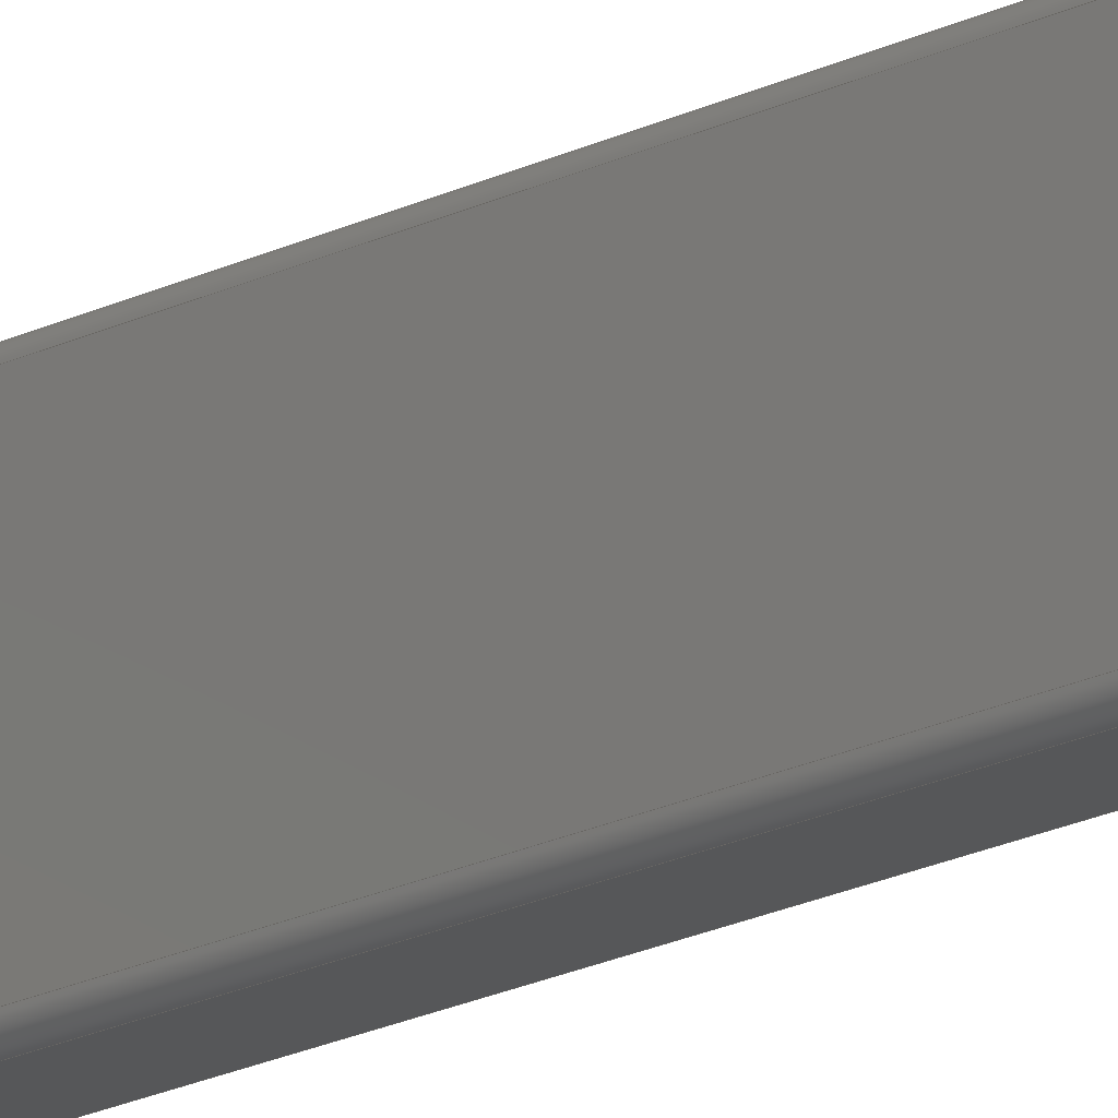
<metadata>
{"format":"step","ext":"step","renderer":"f3d","projection":"perspective","resolution":1024,"background":"white","views":[{"elev":-17.3,"azim":136.6,"up":"+Z"}]}
</metadata>
<code>
ISO-10303-21;
DATA;
#1=MECHANICAL_DESIGN_GEOMETRIC_PRESENTATION_REPRESENTATION('',(#4),#446);
#2=SHAPE_REPRESENTATION_RELATIONSHIP('SRR','None',#453,#3);
#3=ADVANCED_BREP_SHAPE_REPRESENTATION('',(#5),#445);
#4=STYLED_ITEM('',(#462),#5);
#5=MANIFOLD_SOLID_BREP('Body1',#258);
#6=PLANE('',#275);
#7=PLANE('',#276);
#8=PLANE('',#277);
#9=PLANE('',#281);
#10=PLANE('',#285);
#11=PLANE('',#286);
#12=PLANE('',#287);
#13=PLANE('',#291);
#14=PLANE('',#292);
#15=PLANE('',#293);
#16=FACE_OUTER_BOUND('',#30,.T.);
#17=FACE_OUTER_BOUND('',#31,.T.);
#18=FACE_OUTER_BOUND('',#32,.T.);
#19=FACE_OUTER_BOUND('',#33,.T.);
#20=FACE_OUTER_BOUND('',#34,.T.);
#21=FACE_OUTER_BOUND('',#35,.T.);
#22=FACE_OUTER_BOUND('',#36,.T.);
#23=FACE_OUTER_BOUND('',#37,.T.);
#24=FACE_OUTER_BOUND('',#38,.T.);
#25=FACE_OUTER_BOUND('',#39,.T.);
#26=FACE_OUTER_BOUND('',#40,.T.);
#27=FACE_OUTER_BOUND('',#41,.T.);
#28=FACE_OUTER_BOUND('',#42,.T.);
#29=FACE_OUTER_BOUND('',#43,.T.);
#30=EDGE_LOOP('',(#168,#169,#170,#171));
#31=EDGE_LOOP('',(#172,#173,#174,#175));
#32=EDGE_LOOP('',(#176,#177,#178,#179));
#33=EDGE_LOOP('',(#180,#181,#182,#183));
#34=EDGE_LOOP('',(#184,#185,#186,#187));
#35=EDGE_LOOP('',(#188,#189,#190,#191));
#36=EDGE_LOOP('',(#192,#193,#194,#195));
#37=EDGE_LOOP('',(#196,#197,#198,#199));
#38=EDGE_LOOP('',(#200,#201,#202,#203));
#39=EDGE_LOOP('',(#204,#205,#206,#207));
#40=EDGE_LOOP('',(#208,#209,#210,#211));
#41=EDGE_LOOP('',(#212,#213,#214,#215));
#42=EDGE_LOOP('',(#216,#217,#218,#219,#220,#221,#222,#223,#224,#225,#226,
#227));
#43=EDGE_LOOP('',(#228,#229,#230,#231,#232,#233,#234,#235,#236,#237,#238,
#239));
#44=LINE('',#374,#72);
#45=LINE('',#377,#73);
#46=LINE('',#380,#74);
#47=LINE('',#382,#75);
#48=LINE('',#383,#76);
#49=LINE('',#386,#77);
#50=LINE('',#388,#78);
#51=LINE('',#389,#79);
#52=LINE('',#392,#80);
#53=LINE('',#394,#81);
#54=LINE('',#395,#82);
#55=LINE('',#401,#83);
#56=LINE('',#404,#84);
#57=LINE('',#406,#85);
#58=LINE('',#407,#86);
#59=LINE('',#413,#87);
#60=LINE('',#416,#88);
#61=LINE('',#418,#89);
#62=LINE('',#419,#90);
#63=LINE('',#422,#91);
#64=LINE('',#424,#92);
#65=LINE('',#425,#93);
#66=LINE('',#428,#94);
#67=LINE('',#430,#95);
#68=LINE('',#431,#96);
#69=LINE('',#437,#97);
#70=LINE('',#439,#98);
#71=LINE('',#440,#99);
#72=VECTOR('',#300,1);
#73=VECTOR('',#303,1);
#74=VECTOR('',#306,1);
#75=VECTOR('',#307,1);
#76=VECTOR('',#308,1);
#77=VECTOR('',#311,1);
#78=VECTOR('',#312,1);
#79=VECTOR('',#313,1);
#80=VECTOR('',#316,1);
#81=VECTOR('',#317,1);
#82=VECTOR('',#318,1);
#83=VECTOR('',#325,1);
#84=VECTOR('',#328,1);
#85=VECTOR('',#329,1);
#86=VECTOR('',#330,1);
#87=VECTOR('',#337,1);
#88=VECTOR('',#340,1);
#89=VECTOR('',#341,1);
#90=VECTOR('',#342,1);
#91=VECTOR('',#345,1);
#92=VECTOR('',#346,1);
#93=VECTOR('',#347,1);
#94=VECTOR('',#350,1);
#95=VECTOR('',#351,1);
#96=VECTOR('',#352,1);
#97=VECTOR('',#359,1);
#98=VECTOR('',#362,1);
#99=VECTOR('',#363,1);
#100=CIRCLE('',#273,0.25);
#101=CIRCLE('',#274,0.25);
#102=CIRCLE('',#279,1);
#103=CIRCLE('',#280,1);
#104=CIRCLE('',#283,1);
#105=CIRCLE('',#284,1);
#106=CIRCLE('',#289,0.25);
#107=CIRCLE('',#290,0.25);
#108=VERTEX_POINT('',#370);
#109=VERTEX_POINT('',#371);
#110=VERTEX_POINT('',#373);
#111=VERTEX_POINT('',#375);
#112=VERTEX_POINT('',#379);
#113=VERTEX_POINT('',#381);
#114=VERTEX_POINT('',#385);
#115=VERTEX_POINT('',#387);
#116=VERTEX_POINT('',#391);
#117=VERTEX_POINT('',#393);
#118=VERTEX_POINT('',#397);
#119=VERTEX_POINT('',#399);
#120=VERTEX_POINT('',#403);
#121=VERTEX_POINT('',#405);
#122=VERTEX_POINT('',#409);
#123=VERTEX_POINT('',#411);
#124=VERTEX_POINT('',#415);
#125=VERTEX_POINT('',#417);
#126=VERTEX_POINT('',#421);
#127=VERTEX_POINT('',#423);
#128=VERTEX_POINT('',#427);
#129=VERTEX_POINT('',#429);
#130=VERTEX_POINT('',#433);
#131=VERTEX_POINT('',#435);
#132=EDGE_CURVE('',#108,#109,#100,.T.);
#133=EDGE_CURVE('',#108,#110,#44,.T.);
#134=EDGE_CURVE('',#111,#110,#101,.T.);
#135=EDGE_CURVE('',#109,#111,#45,.T.);
#136=EDGE_CURVE('',#112,#109,#46,.T.);
#137=EDGE_CURVE('',#113,#111,#47,.T.);
#138=EDGE_CURVE('',#112,#113,#48,.T.);
#139=EDGE_CURVE('',#114,#112,#49,.T.);
#140=EDGE_CURVE('',#115,#113,#50,.T.);
#141=EDGE_CURVE('',#114,#115,#51,.T.);
#142=EDGE_CURVE('',#114,#116,#52,.T.);
#143=EDGE_CURVE('',#117,#115,#53,.T.);
#144=EDGE_CURVE('',#116,#117,#54,.T.);
#145=EDGE_CURVE('',#118,#116,#102,.T.);
#146=EDGE_CURVE('',#119,#117,#103,.T.);
#147=EDGE_CURVE('',#118,#119,#55,.T.);
#148=EDGE_CURVE('',#118,#120,#56,.T.);
#149=EDGE_CURVE('',#121,#119,#57,.T.);
#150=EDGE_CURVE('',#120,#121,#58,.T.);
#151=EDGE_CURVE('',#122,#120,#104,.T.);
#152=EDGE_CURVE('',#123,#121,#105,.T.);
#153=EDGE_CURVE('',#122,#123,#59,.T.);
#154=EDGE_CURVE('',#122,#124,#60,.T.);
#155=EDGE_CURVE('',#125,#123,#61,.T.);
#156=EDGE_CURVE('',#124,#125,#62,.T.);
#157=EDGE_CURVE('',#126,#124,#63,.T.);
#158=EDGE_CURVE('',#127,#125,#64,.T.);
#159=EDGE_CURVE('',#126,#127,#65,.T.);
#160=EDGE_CURVE('',#128,#126,#66,.T.);
#161=EDGE_CURVE('',#129,#127,#67,.T.);
#162=EDGE_CURVE('',#128,#129,#68,.T.);
#163=EDGE_CURVE('',#128,#130,#106,.T.);
#164=EDGE_CURVE('',#131,#129,#107,.T.);
#165=EDGE_CURVE('',#130,#131,#69,.T.);
#166=EDGE_CURVE('',#108,#130,#70,.T.);
#167=EDGE_CURVE('',#110,#131,#71,.T.);
#168=ORIENTED_EDGE('',*,*,#132,.F.);
#169=ORIENTED_EDGE('',*,*,#133,.T.);
#170=ORIENTED_EDGE('',*,*,#134,.F.);
#171=ORIENTED_EDGE('',*,*,#135,.F.);
#172=ORIENTED_EDGE('',*,*,#136,.T.);
#173=ORIENTED_EDGE('',*,*,#135,.T.);
#174=ORIENTED_EDGE('',*,*,#137,.F.);
#175=ORIENTED_EDGE('',*,*,#138,.F.);
#176=ORIENTED_EDGE('',*,*,#139,.T.);
#177=ORIENTED_EDGE('',*,*,#138,.T.);
#178=ORIENTED_EDGE('',*,*,#140,.F.);
#179=ORIENTED_EDGE('',*,*,#141,.F.);
#180=ORIENTED_EDGE('',*,*,#142,.F.);
#181=ORIENTED_EDGE('',*,*,#141,.T.);
#182=ORIENTED_EDGE('',*,*,#143,.F.);
#183=ORIENTED_EDGE('',*,*,#144,.F.);
#184=ORIENTED_EDGE('',*,*,#145,.T.);
#185=ORIENTED_EDGE('',*,*,#144,.T.);
#186=ORIENTED_EDGE('',*,*,#146,.F.);
#187=ORIENTED_EDGE('',*,*,#147,.F.);
#188=ORIENTED_EDGE('',*,*,#148,.F.);
#189=ORIENTED_EDGE('',*,*,#147,.T.);
#190=ORIENTED_EDGE('',*,*,#149,.F.);
#191=ORIENTED_EDGE('',*,*,#150,.F.);
#192=ORIENTED_EDGE('',*,*,#151,.T.);
#193=ORIENTED_EDGE('',*,*,#150,.T.);
#194=ORIENTED_EDGE('',*,*,#152,.F.);
#195=ORIENTED_EDGE('',*,*,#153,.F.);
#196=ORIENTED_EDGE('',*,*,#154,.F.);
#197=ORIENTED_EDGE('',*,*,#153,.T.);
#198=ORIENTED_EDGE('',*,*,#155,.F.);
#199=ORIENTED_EDGE('',*,*,#156,.F.);
#200=ORIENTED_EDGE('',*,*,#157,.T.);
#201=ORIENTED_EDGE('',*,*,#156,.T.);
#202=ORIENTED_EDGE('',*,*,#158,.F.);
#203=ORIENTED_EDGE('',*,*,#159,.F.);
#204=ORIENTED_EDGE('',*,*,#160,.T.);
#205=ORIENTED_EDGE('',*,*,#159,.T.);
#206=ORIENTED_EDGE('',*,*,#161,.F.);
#207=ORIENTED_EDGE('',*,*,#162,.F.);
#208=ORIENTED_EDGE('',*,*,#163,.F.);
#209=ORIENTED_EDGE('',*,*,#162,.T.);
#210=ORIENTED_EDGE('',*,*,#164,.F.);
#211=ORIENTED_EDGE('',*,*,#165,.F.);
#212=ORIENTED_EDGE('',*,*,#166,.T.);
#213=ORIENTED_EDGE('',*,*,#165,.T.);
#214=ORIENTED_EDGE('',*,*,#167,.F.);
#215=ORIENTED_EDGE('',*,*,#133,.F.);
#216=ORIENTED_EDGE('',*,*,#167,.T.);
#217=ORIENTED_EDGE('',*,*,#164,.T.);
#218=ORIENTED_EDGE('',*,*,#161,.T.);
#219=ORIENTED_EDGE('',*,*,#158,.T.);
#220=ORIENTED_EDGE('',*,*,#155,.T.);
#221=ORIENTED_EDGE('',*,*,#152,.T.);
#222=ORIENTED_EDGE('',*,*,#149,.T.);
#223=ORIENTED_EDGE('',*,*,#146,.T.);
#224=ORIENTED_EDGE('',*,*,#143,.T.);
#225=ORIENTED_EDGE('',*,*,#140,.T.);
#226=ORIENTED_EDGE('',*,*,#137,.T.);
#227=ORIENTED_EDGE('',*,*,#134,.T.);
#228=ORIENTED_EDGE('',*,*,#166,.F.);
#229=ORIENTED_EDGE('',*,*,#132,.T.);
#230=ORIENTED_EDGE('',*,*,#136,.F.);
#231=ORIENTED_EDGE('',*,*,#139,.F.);
#232=ORIENTED_EDGE('',*,*,#142,.T.);
#233=ORIENTED_EDGE('',*,*,#145,.F.);
#234=ORIENTED_EDGE('',*,*,#148,.T.);
#235=ORIENTED_EDGE('',*,*,#151,.F.);
#236=ORIENTED_EDGE('',*,*,#154,.T.);
#237=ORIENTED_EDGE('',*,*,#157,.F.);
#238=ORIENTED_EDGE('',*,*,#160,.F.);
#239=ORIENTED_EDGE('',*,*,#163,.T.);
#240=CYLINDRICAL_SURFACE('',#272,0.25);
#241=CYLINDRICAL_SURFACE('',#278,1);
#242=CYLINDRICAL_SURFACE('',#282,1);
#243=CYLINDRICAL_SURFACE('',#288,0.25);
#244=ADVANCED_FACE('',(#16),#240,.F.);
#245=ADVANCED_FACE('',(#17),#6,.T.);
#246=ADVANCED_FACE('',(#18),#7,.T.);
#247=ADVANCED_FACE('',(#19),#8,.T.);
#248=ADVANCED_FACE('',(#20),#241,.T.);
#249=ADVANCED_FACE('',(#21),#9,.T.);
#250=ADVANCED_FACE('',(#22),#242,.T.);
#251=ADVANCED_FACE('',(#23),#10,.T.);
#252=ADVANCED_FACE('',(#24),#11,.T.);
#253=ADVANCED_FACE('',(#25),#12,.T.);
#254=ADVANCED_FACE('',(#26),#243,.F.);
#255=ADVANCED_FACE('',(#27),#13,.T.);
#256=ADVANCED_FACE('',(#28),#14,.T.);
#257=ADVANCED_FACE('',(#29),#15,.F.);
#258=CLOSED_SHELL('',(#244,#245,#246,#247,#248,#249,#250,#251,#252,#253,
#254,#255,#256,#257));
#259=DERIVED_UNIT_ELEMENT(#261,1);
#260=DERIVED_UNIT_ELEMENT(#448,3);
#261=(
MASS_UNIT()
NAMED_UNIT(*)
SI_UNIT(.KILO.,.GRAM.)
);
#262=DERIVED_UNIT((#259,#260));
#263=MEASURE_REPRESENTATION_ITEM('density measure',
POSITIVE_RATIO_MEASURE(7850),#262);
#264=PROPERTY_DEFINITION_REPRESENTATION(#269,#266);
#265=PROPERTY_DEFINITION_REPRESENTATION(#270,#267);
#266=REPRESENTATION('material name',(#268),#445);
#267=REPRESENTATION('density',(#263),#445);
#268=DESCRIPTIVE_REPRESENTATION_ITEM('Steel','Steel');
#269=PROPERTY_DEFINITION('material property','material name',#455);
#270=PROPERTY_DEFINITION('material property','density of part',#455);
#271=AXIS2_PLACEMENT_3D('placement',#368,#294,#295);
#272=AXIS2_PLACEMENT_3D('',#369,#296,#297);
#273=AXIS2_PLACEMENT_3D('',#372,#298,#299);
#274=AXIS2_PLACEMENT_3D('',#376,#301,#302);
#275=AXIS2_PLACEMENT_3D('',#378,#304,#305);
#276=AXIS2_PLACEMENT_3D('',#384,#309,#310);
#277=AXIS2_PLACEMENT_3D('',#390,#314,#315);
#278=AXIS2_PLACEMENT_3D('',#396,#319,#320);
#279=AXIS2_PLACEMENT_3D('',#398,#321,#322);
#280=AXIS2_PLACEMENT_3D('',#400,#323,#324);
#281=AXIS2_PLACEMENT_3D('',#402,#326,#327);
#282=AXIS2_PLACEMENT_3D('',#408,#331,#332);
#283=AXIS2_PLACEMENT_3D('',#410,#333,#334);
#284=AXIS2_PLACEMENT_3D('',#412,#335,#336);
#285=AXIS2_PLACEMENT_3D('',#414,#338,#339);
#286=AXIS2_PLACEMENT_3D('',#420,#343,#344);
#287=AXIS2_PLACEMENT_3D('',#426,#348,#349);
#288=AXIS2_PLACEMENT_3D('',#432,#353,#354);
#289=AXIS2_PLACEMENT_3D('',#434,#355,#356);
#290=AXIS2_PLACEMENT_3D('',#436,#357,#358);
#291=AXIS2_PLACEMENT_3D('',#438,#360,#361);
#292=AXIS2_PLACEMENT_3D('',#441,#364,#365);
#293=AXIS2_PLACEMENT_3D('',#442,#366,#367);
#294=DIRECTION('axis',(0,0,1));
#295=DIRECTION('refdir',(1,0,0));
#296=DIRECTION('center_axis',(0,1,0));
#297=DIRECTION('ref_axis',(1,0,0));
#298=DIRECTION('center_axis',(0,1,0));
#299=DIRECTION('ref_axis',(1,0,0));
#300=DIRECTION('',(0,1,0));
#301=DIRECTION('center_axis',(0,-1,0));
#302=DIRECTION('ref_axis',(1,0,0));
#303=DIRECTION('',(0,1,0));
#304=DIRECTION('center_axis',(1.073e-15,0,1));
#305=DIRECTION('ref_axis',(1,0,-1.073e-15));
#306=DIRECTION('',(1,0,-1.073e-15));
#307=DIRECTION('',(1,0,-1.073e-15));
#308=DIRECTION('',(0,1,0));
#309=DIRECTION('center_axis',(-1,0,0));
#310=DIRECTION('ref_axis',(0,0,1));
#311=DIRECTION('',(0,0,1));
#312=DIRECTION('',(0,0,1));
#313=DIRECTION('',(0,1,0));
#314=DIRECTION('center_axis',(-1.073e-15,0,-1));
#315=DIRECTION('ref_axis',(-1,0,1.073e-15));
#316=DIRECTION('',(1,0,-1.073e-15));
#317=DIRECTION('',(-1,0,1.073e-15));
#318=DIRECTION('',(0,1,0));
#319=DIRECTION('center_axis',(0,1,0));
#320=DIRECTION('ref_axis',(1,0,0));
#321=DIRECTION('center_axis',(0,1,0));
#322=DIRECTION('ref_axis',(1,0,0));
#323=DIRECTION('center_axis',(0,1,0));
#324=DIRECTION('ref_axis',(1,0,0));
#325=DIRECTION('',(0,1,0));
#326=DIRECTION('center_axis',(1,0,0));
#327=DIRECTION('ref_axis',(0,0,-1));
#328=DIRECTION('',(0,0,1));
#329=DIRECTION('',(0,0,-1));
#330=DIRECTION('',(0,1,0));
#331=DIRECTION('center_axis',(0,1,0));
#332=DIRECTION('ref_axis',(0,0,1));
#333=DIRECTION('center_axis',(0,1,0));
#334=DIRECTION('ref_axis',(0,0,1));
#335=DIRECTION('center_axis',(0,1,0));
#336=DIRECTION('ref_axis',(0,0,1));
#337=DIRECTION('',(0,1,0));
#338=DIRECTION('center_axis',(-3.22e-15,0,1));
#339=DIRECTION('ref_axis',(1,0,3.22e-15));
#340=DIRECTION('',(-1,0,-3.22e-15));
#341=DIRECTION('',(1,0,3.22e-15));
#342=DIRECTION('',(0,1,0));
#343=DIRECTION('center_axis',(-1,0,0));
#344=DIRECTION('ref_axis',(0,0,1));
#345=DIRECTION('',(0,0,1));
#346=DIRECTION('',(0,0,1));
#347=DIRECTION('',(0,1,0));
#348=DIRECTION('center_axis',(3.22e-15,0,-1));
#349=DIRECTION('ref_axis',(-1,0,-3.22e-15));
#350=DIRECTION('',(-1,0,-3.22e-15));
#351=DIRECTION('',(-1,0,-3.22e-15));
#352=DIRECTION('',(0,1,0));
#353=DIRECTION('center_axis',(0,1,0));
#354=DIRECTION('ref_axis',(0,0,1));
#355=DIRECTION('center_axis',(0,1,0));
#356=DIRECTION('ref_axis',(0,0,1));
#357=DIRECTION('center_axis',(0,-1,0));
#358=DIRECTION('ref_axis',(0,0,1));
#359=DIRECTION('',(0,1,0));
#360=DIRECTION('center_axis',(-1,0,0));
#361=DIRECTION('ref_axis',(0,0,1));
#362=DIRECTION('',(0,0,1));
#363=DIRECTION('',(0,0,1));
#364=DIRECTION('center_axis',(0,1,0));
#365=DIRECTION('ref_axis',(1,0,0));
#366=DIRECTION('center_axis',(0,1,0));
#367=DIRECTION('ref_axis',(1,0,0));
#368=CARTESIAN_POINT('',(0,0,0));
#369=CARTESIAN_POINT('Origin',(47.3,0,-8.605));
#370=CARTESIAN_POINT('',(47.55,0,-8.605));
#371=CARTESIAN_POINT('',(47.3,0,-8.855));
#372=CARTESIAN_POINT('Origin',(47.3,0,-8.605));
#373=CARTESIAN_POINT('',(47.55,280,-8.605));
#374=CARTESIAN_POINT('',(47.55,0,-8.605));
#375=CARTESIAN_POINT('',(47.3,280,-8.855));
#376=CARTESIAN_POINT('Origin',(47.3,280,-8.605));
#377=CARTESIAN_POINT('',(47.3,0,-8.855));
#378=CARTESIAN_POINT('Origin',(42.34,0,-8.855));
#379=CARTESIAN_POINT('',(42.34,0,-8.855));
#380=CARTESIAN_POINT('',(42.34,0,-8.855));
#381=CARTESIAN_POINT('',(42.34,280,-8.855));
#382=CARTESIAN_POINT('',(42.34,280,-8.855));
#383=CARTESIAN_POINT('',(42.34,0,-8.855));
#384=CARTESIAN_POINT('Origin',(42.34,0,-9.605));
#385=CARTESIAN_POINT('',(42.34,0,-9.605));
#386=CARTESIAN_POINT('',(42.34,0,-9.605));
#387=CARTESIAN_POINT('',(42.34,280,-9.605));
#388=CARTESIAN_POINT('',(42.34,280,-9.605));
#389=CARTESIAN_POINT('',(42.34,0,-9.605));
#390=CARTESIAN_POINT('Origin',(47.3,0,-9.605));
#391=CARTESIAN_POINT('',(47.3,0,-9.605));
#392=CARTESIAN_POINT('',(42.34,0,-9.605));
#393=CARTESIAN_POINT('',(47.3,280,-9.605));
#394=CARTESIAN_POINT('',(42.34,280,-9.605));
#395=CARTESIAN_POINT('',(47.3,0,-9.605));
#396=CARTESIAN_POINT('Origin',(47.3,0,-8.605));
#397=CARTESIAN_POINT('',(48.3,0,-8.605));
#398=CARTESIAN_POINT('Origin',(47.3,0,-8.605));
#399=CARTESIAN_POINT('',(48.3,280,-8.605));
#400=CARTESIAN_POINT('Origin',(47.3,280,-8.605));
#401=CARTESIAN_POINT('',(48.3,0,-8.605));
#402=CARTESIAN_POINT('Origin',(48.3,0,8.605));
#403=CARTESIAN_POINT('',(48.3,0,8.605));
#404=CARTESIAN_POINT('',(48.3,0,-8.605));
#405=CARTESIAN_POINT('',(48.3,280,8.605));
#406=CARTESIAN_POINT('',(48.3,280,-8.605));
#407=CARTESIAN_POINT('',(48.3,0,8.605));
#408=CARTESIAN_POINT('Origin',(47.3,0,8.605));
#409=CARTESIAN_POINT('',(47.3,0,9.605));
#410=CARTESIAN_POINT('Origin',(47.3,0,8.605));
#411=CARTESIAN_POINT('',(47.3,280,9.605));
#412=CARTESIAN_POINT('Origin',(47.3,280,8.605));
#413=CARTESIAN_POINT('',(47.3,0,9.605));
#414=CARTESIAN_POINT('Origin',(42.34,0,9.605));
#415=CARTESIAN_POINT('',(42.34,0,9.605));
#416=CARTESIAN_POINT('',(47.3,0,9.605));
#417=CARTESIAN_POINT('',(42.34,280,9.605));
#418=CARTESIAN_POINT('',(47.3,280,9.605));
#419=CARTESIAN_POINT('',(42.34,0,9.605));
#420=CARTESIAN_POINT('Origin',(42.34,0,8.855));
#421=CARTESIAN_POINT('',(42.34,0,8.855));
#422=CARTESIAN_POINT('',(42.34,0,8.855));
#423=CARTESIAN_POINT('',(42.34,280,8.855));
#424=CARTESIAN_POINT('',(42.34,280,8.855));
#425=CARTESIAN_POINT('',(42.34,0,8.855));
#426=CARTESIAN_POINT('Origin',(47.3,0,8.855));
#427=CARTESIAN_POINT('',(47.3,0,8.855));
#428=CARTESIAN_POINT('',(47.3,0,8.855));
#429=CARTESIAN_POINT('',(47.3,280,8.855));
#430=CARTESIAN_POINT('',(47.3,280,8.855));
#431=CARTESIAN_POINT('',(47.3,0,8.855));
#432=CARTESIAN_POINT('Origin',(47.3,0,8.605));
#433=CARTESIAN_POINT('',(47.55,0,8.605));
#434=CARTESIAN_POINT('Origin',(47.3,0,8.605));
#435=CARTESIAN_POINT('',(47.55,280,8.605));
#436=CARTESIAN_POINT('Origin',(47.3,280,8.605));
#437=CARTESIAN_POINT('',(47.55,0,8.605));
#438=CARTESIAN_POINT('Origin',(47.55,0,-8.605));
#439=CARTESIAN_POINT('',(47.55,0,-8.605));
#440=CARTESIAN_POINT('',(47.55,280,-8.605));
#441=CARTESIAN_POINT('Origin',(45.32,280,0));
#442=CARTESIAN_POINT('Origin',(45.32,0,0));
#443=UNCERTAINTY_MEASURE_WITH_UNIT(LENGTH_MEASURE(0.001),#447,
'DISTANCE_ACCURACY_VALUE',
'Maximum model space distance between geometric entities at asserted c
onnectivities');
#444=UNCERTAINTY_MEASURE_WITH_UNIT(LENGTH_MEASURE(0.001),#447,
'DISTANCE_ACCURACY_VALUE',
'Maximum model space distance between geometric entities at asserted c
onnectivities');
#445=(
GEOMETRIC_REPRESENTATION_CONTEXT(3)
GLOBAL_UNCERTAINTY_ASSIGNED_CONTEXT((#443))
GLOBAL_UNIT_ASSIGNED_CONTEXT((#447,#449,#450))
REPRESENTATION_CONTEXT('','3D')
);
#446=(
GEOMETRIC_REPRESENTATION_CONTEXT(3)
GLOBAL_UNCERTAINTY_ASSIGNED_CONTEXT((#444))
GLOBAL_UNIT_ASSIGNED_CONTEXT((#447,#449,#450))
REPRESENTATION_CONTEXT('','3D')
);
#447=(
LENGTH_UNIT()
NAMED_UNIT(*)
SI_UNIT(.CENTI.,.METRE.)
);
#448=(
LENGTH_UNIT()
NAMED_UNIT(*)
SI_UNIT($,.METRE.)
);
#449=(
NAMED_UNIT(*)
PLANE_ANGLE_UNIT()
SI_UNIT($,.RADIAN.)
);
#450=(
NAMED_UNIT(*)
SI_UNIT($,.STERADIAN.)
SOLID_ANGLE_UNIT()
);
#451=SHAPE_DEFINITION_REPRESENTATION(#452,#453);
#452=PRODUCT_DEFINITION_SHAPE('',$,#455);
#453=SHAPE_REPRESENTATION('',(#271),#445);
#454=PRODUCT_DEFINITION_CONTEXT('part definition',#459,'design');
#455=PRODUCT_DEFINITION('frame1','frame1 v2',#456,#454);
#456=PRODUCT_DEFINITION_FORMATION('',$,#461);
#457=PRODUCT_RELATED_PRODUCT_CATEGORY('frame1 v2','frame1 v2',(#461));
#458=APPLICATION_PROTOCOL_DEFINITION('international standard',
'automotive_design',2009,#459);
#459=APPLICATION_CONTEXT(
'Core Data for Automotive Mechanical Design Process');
#460=PRODUCT_CONTEXT('part definition',#459,'mechanical');
#461=PRODUCT('frame1','frame1 v2',$,(#460));
#462=PRESENTATION_STYLE_ASSIGNMENT((#463));
#463=SURFACE_STYLE_USAGE(.BOTH.,#464);
#464=SURFACE_SIDE_STYLE('',(#465));
#465=SURFACE_STYLE_FILL_AREA(#466);
#466=FILL_AREA_STYLE('Steel - Satin',(#467));
#467=FILL_AREA_STYLE_COLOUR('Steel - Satin',#468);
#468=COLOUR_RGB('Steel - Satin',0.6275,0.6275,0.6275);
ENDSEC;
END-ISO-10303-21;

</code>
